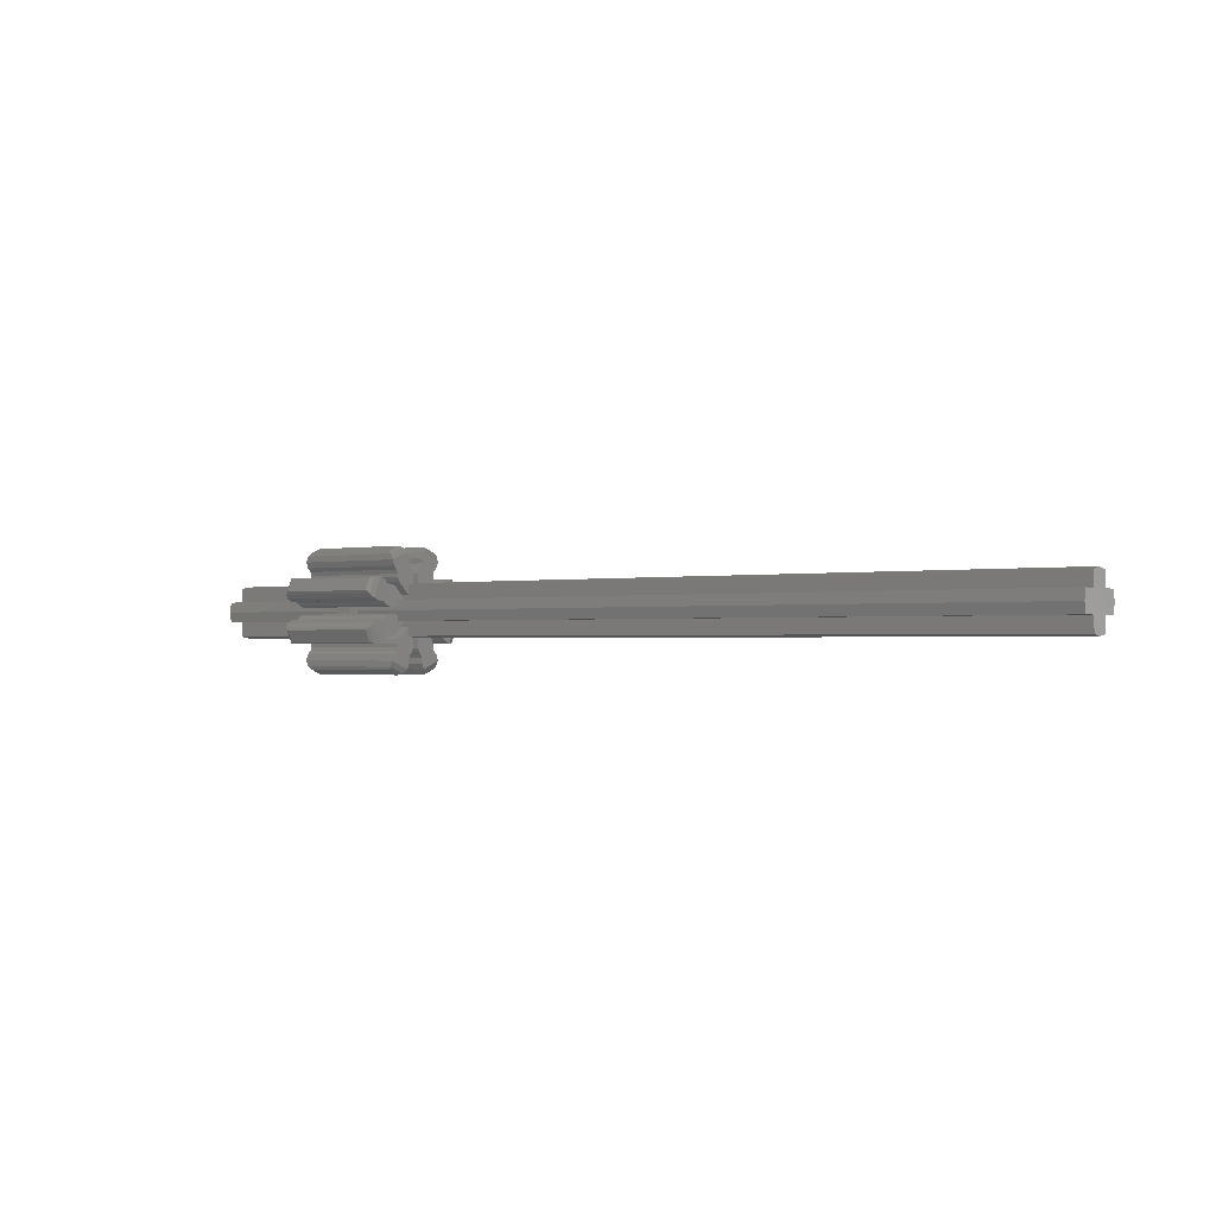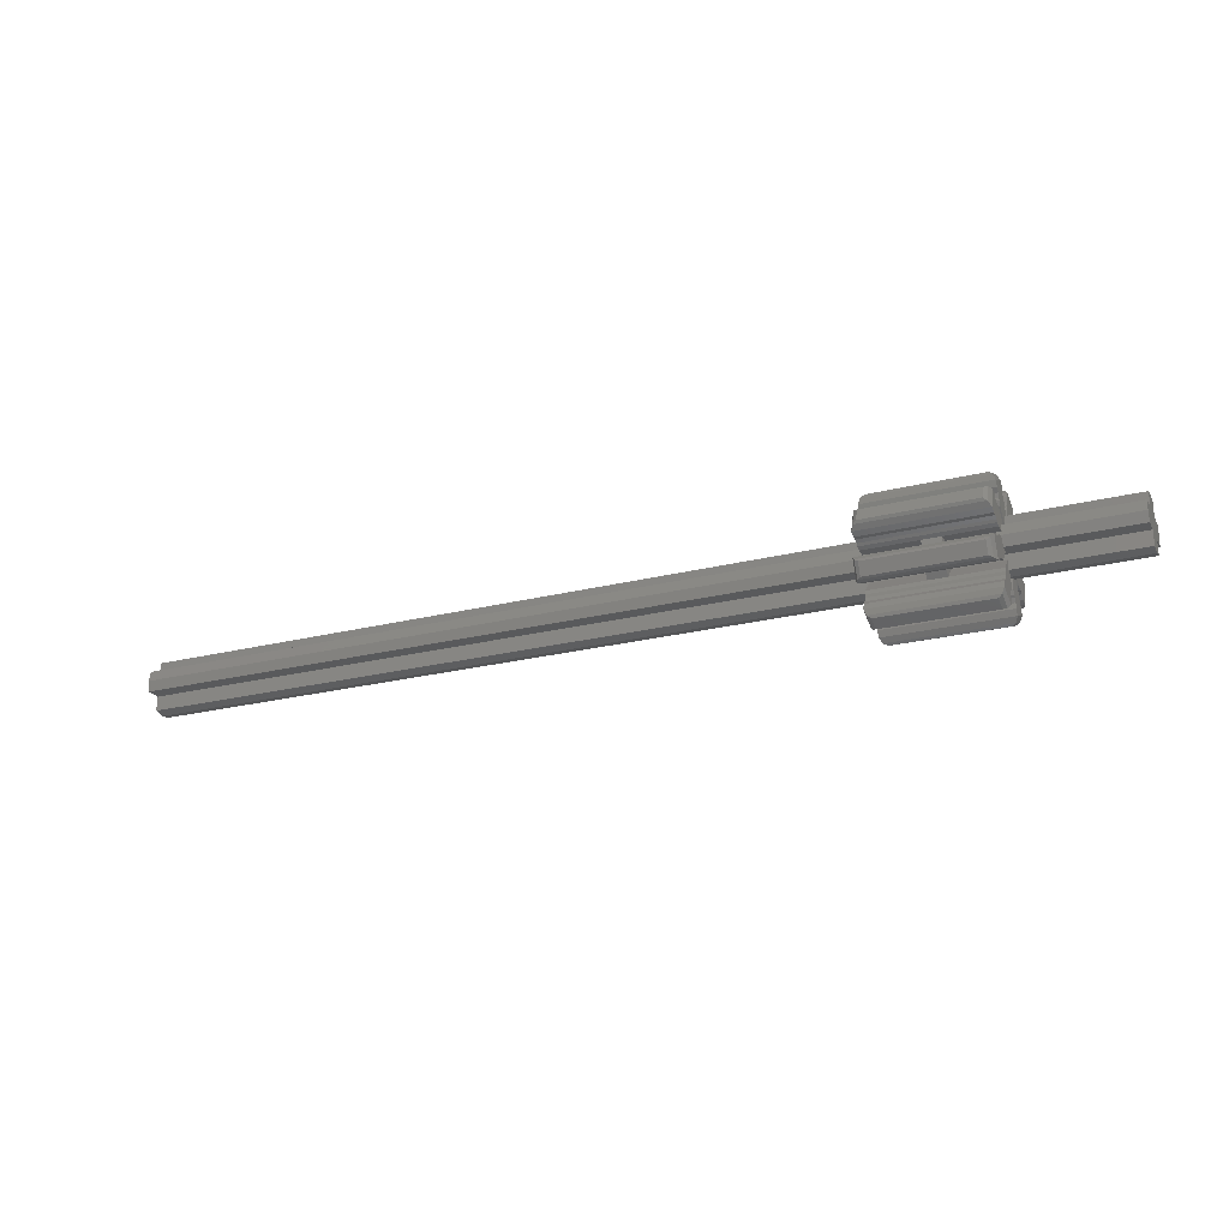
<metadata>
{"format":"stl","ext":"stl","renderer":"f3d","projection":"perspective","resolution":1024,"background":"white","views":[{"elev":-1.0,"azim":-142.0,"up":"+Z"},{"elev":-23.7,"azim":22.8,"up":"+Y"}]}
</metadata>
<code>
# stl→obj: 408 verts, 644 faces
v 6.4 0.3326 -0.1378
v 6.4 0.36 0
v 6.4 0.3326 0.1378
v -6.4 0.3326 0.1378
v -6.4 0.36 0
v -6.4 0.3326 -0.1378
v 6.4 -0.3326 0.1378
v 6.4 -0.36 0
v 6.4 -0.3326 -0.1378
v -6.4 -0.3326 -0.1378
v -6.4 -0.36 0
v -6.4 -0.3326 0.1378
v 6.4 -0.1378 -0.3326
v 6.4 0 -0.36
v 6.4 0.1378 -0.3326
v -6.4 0.1378 -0.3326
v -6.4 0 -0.36
v -6.4 -0.1378 -0.3326
v 6.4 0.1378 0.3326
v 6.4 0 0.36
v 6.4 -0.1378 0.3326
v -6.4 -0.1378 0.3326
v -6.4 0 0.36
v -6.4 0.1378 0.3326
v 4.16 0.2078 0.1377
v 4.16 0.1377 0.2078
v 4.16 0.1378 0.1377
v 3.92 0.1377 0.2078
v 3.92 0.2078 0.1377
v 3.92 0.1378 0.1377
v 4.16 -0.1377 0.2078
v 4.16 -0.2078 0.1377
v 4.16 -0.1377 0.1378
v 3.92 -0.2078 0.1377
v 3.92 -0.1377 0.2078
v 3.92 -0.1377 0.1378
v 4.16 -0.2078 -0.1377
v 4.16 -0.1377 -0.2078
v 4.16 -0.1378 -0.1377
v 3.92 -0.1377 -0.2078
v 3.92 -0.2078 -0.1377
v 3.92 -0.1378 -0.1377
v 4.16 0.1377 -0.2078
v 4.16 0.2078 -0.1377
v 4.16 0.1377 -0.1378
v 3.92 0.2078 -0.1377
v 3.92 0.1377 -0.2078
v 3.92 0.1377 -0.1378
v 6.4 0.1378 0.1378
v 6.4 0.1378 -0.1378
v 6.4 -0.1378 0.1378
v 6.4 -0.1378 -0.1378
v -6.4 0.1378 0.1378
v -6.4 0.1378 -0.1378
v -6.4 -0.1378 0.1378
v -6.4 -0.1378 -0.1378
v -6.4 0.3326 -0.1377
v 6.4 0.3326 -0.1377
v 6.4 0.1378 -0.1377
v -6.4 0.1378 -0.1377
v -6.4 0.1377 0.3326
v 6.4 0.1377 0.3326
v 6.4 0.1377 0.1378
v -6.4 0.1377 0.1378
v -6.4 -0.3326 0.1377
v 6.4 -0.3326 0.1377
v 6.4 -0.1378 0.1377
v -6.4 -0.1378 0.1377
v -6.4 -0.1377 -0.3326
v 6.4 -0.1377 -0.3326
v 6.4 -0.1377 -0.1378
v -6.4 -0.1377 -0.1378
v 4.16 0.4875 0.04606
v 4.16 0.3505 0.04801
v 4.16 0.3505 -0.04801
v 4.16 0.4875 -0.04606
v 3.92 0.3505 -0.04801
v 3.92 0.3505 0.04801
v 3.92 0.4875 0.04606
v 3.92 0.4875 -0.04606
v 4.16 0.3773 0.3121
v 4.16 0.3121 0.3773
v 3.92 0.3121 0.3773
v 3.92 0.3773 0.3121
v 3.28 0.7756 -0.4165
v 3.232 0.7354 -0.4302
v 3.232 0.8241 -0.2158
v 3.28 0.843 -0.2539
v 3.2 0.6566 -0.4322
v 3.2 0.7699 -0.1587
v 3.2 0.5775 -0.4037
v 3.2 0.6938 -0.1229
v 3.2 0.529 -0.3534
v 3.2 0.624 -0.1242
v 3.2 0.4758 -0.3356
v 3.2 0.5737 -0.09911
v 3.2 0.4364 -0.3366
v 3.2 0.5466 -0.07055
v 3.2 0.4875 -0.04606
v 3.2 0.3773 -0.3121
v 3.2 0.2078 -0.1377
v 3.2 0.3505 -0.04801
v 4.768 0.8241 -0.2158
v 4.768 0.7354 -0.4302
v 4.72 0.7756 -0.4165
v 4.72 0.843 -0.2539
v 4.8 0.6566 -0.4322
v 4.8 0.7699 -0.1587
v 4.8 0.5775 -0.4037
v 4.8 0.6938 -0.1229
v 4.8 0.529 -0.3534
v 4.8 0.624 -0.1242
v 4.8 0.4758 -0.3356
v 4.8 0.5737 -0.09911
v 4.8 0.4364 -0.3366
v 4.8 0.5466 -0.07055
v 4.8 0.2078 -0.1377
v 4.8 0.3773 -0.3121
v 4.8 0.4875 -0.04606
v 4.8 0.3505 -0.04801
v 3.232 0.8241 0.2158
v 3.28 0.843 0.2539
v 4.72 0.843 0.2539
v 4.768 0.8241 0.2158
v 4.8 0.7699 0.1587
v 3.2 0.7699 0.1587
v 3.2 0.5466 0.07055
v 4.8 0.5466 0.07055
v 4.8 0.4875 0.04606
v 3.2 0.4875 0.04606
v 3.232 0.7354 0.4302
v 4.768 0.7354 0.4302
v 4.72 0.7756 0.4165
v 3.28 0.7756 0.4165
v 4.8 0.6566 0.4322
v 3.2 0.6566 0.4322
v 3.2 0.4364 0.3366
v 3.2 0.3773 0.3121
v 4.8 0.3773 0.3121
v 4.8 0.4364 0.3366
v 4.8 0.3505 0.04801
v 4.8 0.2078 0.1377
v 4.8 0.5737 0.09911
v 4.8 0.4758 0.3356
v 4.8 0.624 0.1242
v 4.8 0.529 0.3534
v 4.8 0.6938 0.1229
v 4.8 0.5775 0.4037
v 3.2 0.3505 0.04801
v 3.2 0.2078 0.1377
v 3.2 0.4758 0.3356
v 3.2 0.5737 0.09911
v 3.2 0.529 0.3534
v 3.2 0.624 0.1242
v 3.2 0.5775 0.4037
v 3.2 0.6938 0.1229
v 4.16 -0.04606 0.4875
v 4.16 -0.04801 0.3505
v 4.16 0.04801 0.3505
v 4.16 0.04606 0.4875
v 3.92 0.04801 0.3505
v 3.92 -0.04801 0.3505
v 3.92 -0.04606 0.4875
v 3.92 0.04606 0.4875
v 4.16 -0.3121 0.3773
v 4.16 -0.3773 0.3121
v 3.92 -0.3773 0.3121
v 3.92 -0.3121 0.3773
v 3.28 0.4165 0.7756
v 3.232 0.4302 0.7354
v 3.232 0.2158 0.8241
v 3.28 0.2539 0.843
v 3.2 0.4322 0.6566
v 3.2 0.1587 0.7699
v 3.2 0.4037 0.5775
v 3.2 0.1229 0.6938
v 3.2 0.3534 0.529
v 3.2 0.1242 0.624
v 3.2 0.3356 0.4758
v 3.2 0.09911 0.5737
v 3.2 0.3366 0.4364
v 3.2 0.07055 0.5466
v 3.2 0.04606 0.4875
v 3.2 0.3121 0.3773
v 3.2 0.1377 0.2078
v 3.2 0.04801 0.3505
v 4.768 0.2158 0.8241
v 4.768 0.4302 0.7354
v 4.72 0.4165 0.7756
v 4.72 0.2539 0.843
v 4.8 0.4322 0.6566
v 4.8 0.1587 0.7699
v 4.8 0.4037 0.5775
v 4.8 0.1229 0.6938
v 4.8 0.3534 0.529
v 4.8 0.1242 0.624
v 4.8 0.3356 0.4758
v 4.8 0.09911 0.5737
v 4.8 0.3366 0.4364
v 4.8 0.07055 0.5466
v 4.8 0.1377 0.2078
v 4.8 0.3121 0.3773
v 4.8 0.04606 0.4875
v 4.8 0.04801 0.3505
v 3.232 -0.2158 0.8241
v 3.28 -0.2539 0.843
v 4.72 -0.2539 0.843
v 4.768 -0.2158 0.8241
v 4.8 -0.1587 0.7699
v 3.2 -0.1587 0.7699
v 3.2 -0.07055 0.5466
v 4.8 -0.07055 0.5466
v 4.8 -0.04606 0.4875
v 3.2 -0.04606 0.4875
v 3.232 -0.4302 0.7354
v 4.768 -0.4302 0.7354
v 4.72 -0.4165 0.7756
v 3.28 -0.4165 0.7756
v 4.8 -0.4322 0.6566
v 3.2 -0.4322 0.6566
v 3.2 -0.3366 0.4364
v 3.2 -0.3121 0.3773
v 4.8 -0.3121 0.3773
v 4.8 -0.3366 0.4364
v 4.8 -0.04801 0.3505
v 4.8 -0.1377 0.2078
v 4.8 -0.09911 0.5737
v 4.8 -0.3356 0.4758
v 4.8 -0.1242 0.624
v 4.8 -0.3534 0.529
v 4.8 -0.1229 0.6938
v 4.8 -0.4037 0.5775
v 3.2 -0.04801 0.3505
v 3.2 -0.1377 0.2078
v 3.2 -0.3356 0.4758
v 3.2 -0.09911 0.5737
v 3.2 -0.3534 0.529
v 3.2 -0.1242 0.624
v 3.2 -0.4037 0.5775
v 3.2 -0.1229 0.6938
v 4.16 -0.4875 -0.04606
v 4.16 -0.3505 -0.04801
v 4.16 -0.3505 0.04801
v 4.16 -0.4875 0.04606
v 3.92 -0.3505 0.04801
v 3.92 -0.3505 -0.04801
v 3.92 -0.4875 -0.04606
v 3.92 -0.4875 0.04606
v 4.16 -0.3773 -0.3121
v 4.16 -0.3121 -0.3773
v 3.92 -0.3121 -0.3773
v 3.92 -0.3773 -0.3121
v 3.28 -0.7756 0.4165
v 3.232 -0.7354 0.4302
v 3.232 -0.8241 0.2158
v 3.28 -0.843 0.2539
v 3.2 -0.6566 0.4322
v 3.2 -0.7699 0.1587
v 3.2 -0.5775 0.4037
v 3.2 -0.6938 0.1229
v 3.2 -0.529 0.3534
v 3.2 -0.624 0.1242
v 3.2 -0.4758 0.3356
v 3.2 -0.5737 0.09911
v 3.2 -0.4364 0.3366
v 3.2 -0.5466 0.07055
v 3.2 -0.4875 0.04606
v 3.2 -0.3773 0.3121
v 3.2 -0.2078 0.1377
v 3.2 -0.3505 0.04801
v 4.768 -0.8241 0.2158
v 4.768 -0.7354 0.4302
v 4.72 -0.7756 0.4165
v 4.72 -0.843 0.2539
v 4.8 -0.6566 0.4322
v 4.8 -0.7699 0.1587
v 4.8 -0.5775 0.4037
v 4.8 -0.6938 0.1229
v 4.8 -0.529 0.3534
v 4.8 -0.624 0.1242
v 4.8 -0.4758 0.3356
v 4.8 -0.5737 0.09911
v 4.8 -0.4364 0.3366
v 4.8 -0.5466 0.07055
v 4.8 -0.2078 0.1377
v 4.8 -0.3773 0.3121
v 4.8 -0.4875 0.04606
v 4.8 -0.3505 0.04801
v 3.232 -0.8241 -0.2158
v 3.28 -0.843 -0.2539
v 4.72 -0.843 -0.2539
v 4.768 -0.8241 -0.2158
v 4.8 -0.7699 -0.1587
v 3.2 -0.7699 -0.1587
v 3.2 -0.5466 -0.07055
v 4.8 -0.5466 -0.07055
v 4.8 -0.4875 -0.04606
v 3.2 -0.4875 -0.04606
v 3.232 -0.7354 -0.4302
v 4.768 -0.7354 -0.4302
v 4.72 -0.7756 -0.4165
v 3.28 -0.7756 -0.4165
v 4.8 -0.6566 -0.4322
v 3.2 -0.6566 -0.4322
v 3.2 -0.4364 -0.3366
v 3.2 -0.3773 -0.3121
v 4.8 -0.3773 -0.3121
v 4.8 -0.4364 -0.3366
v 4.8 -0.3505 -0.04801
v 4.8 -0.2078 -0.1377
v 4.8 -0.5737 -0.09911
v 4.8 -0.4758 -0.3356
v 4.8 -0.624 -0.1242
v 4.8 -0.529 -0.3534
v 4.8 -0.6938 -0.1229
v 4.8 -0.5775 -0.4037
v 3.2 -0.3505 -0.04801
v 3.2 -0.2078 -0.1377
v 3.2 -0.4758 -0.3356
v 3.2 -0.5737 -0.09911
v 3.2 -0.529 -0.3534
v 3.2 -0.624 -0.1242
v 3.2 -0.5775 -0.4037
v 3.2 -0.6938 -0.1229
v 4.16 0.04606 -0.4875
v 4.16 0.04801 -0.3505
v 4.16 -0.04801 -0.3505
v 4.16 -0.04606 -0.4875
v 3.92 -0.04801 -0.3505
v 3.92 0.04801 -0.3505
v 3.92 0.04606 -0.4875
v 3.92 -0.04606 -0.4875
v 4.16 0.3121 -0.3773
v 4.16 0.3773 -0.3121
v 3.92 0.3773 -0.3121
v 3.92 0.3121 -0.3773
v 3.28 -0.4165 -0.7756
v 3.232 -0.4302 -0.7354
v 3.232 -0.2158 -0.8241
v 3.28 -0.2539 -0.843
v 3.2 -0.4322 -0.6566
v 3.2 -0.1587 -0.7699
v 3.2 -0.4037 -0.5775
v 3.2 -0.1229 -0.6938
v 3.2 -0.3534 -0.529
v 3.2 -0.1242 -0.624
v 3.2 -0.3356 -0.4758
v 3.2 -0.09911 -0.5737
v 3.2 -0.3366 -0.4364
v 3.2 -0.07055 -0.5466
v 3.2 -0.04606 -0.4875
v 3.2 -0.3121 -0.3773
v 3.2 -0.1377 -0.2078
v 3.2 -0.04801 -0.3505
v 4.768 -0.2158 -0.8241
v 4.768 -0.4302 -0.7354
v 4.72 -0.4165 -0.7756
v 4.72 -0.2539 -0.843
v 4.8 -0.4322 -0.6566
v 4.8 -0.1587 -0.7699
v 4.8 -0.4037 -0.5775
v 4.8 -0.1229 -0.6938
v 4.8 -0.3534 -0.529
v 4.8 -0.1242 -0.624
v 4.8 -0.3356 -0.4758
v 4.8 -0.09911 -0.5737
v 4.8 -0.3366 -0.4364
v 4.8 -0.07055 -0.5466
v 4.8 -0.1377 -0.2078
v 4.8 -0.3121 -0.3773
v 4.8 -0.04606 -0.4875
v 4.8 -0.04801 -0.3505
v 3.232 0.2158 -0.8241
v 3.28 0.2539 -0.843
v 4.72 0.2539 -0.843
v 4.768 0.2158 -0.8241
v 4.8 0.1587 -0.7699
v 3.2 0.1587 -0.7699
v 3.2 0.07055 -0.5466
v 4.8 0.07055 -0.5466
v 4.8 0.04606 -0.4875
v 3.2 0.04606 -0.4875
v 3.232 0.4302 -0.7354
v 4.768 0.4302 -0.7354
v 4.72 0.4165 -0.7756
v 3.28 0.4165 -0.7756
v 4.8 0.4322 -0.6566
v 3.2 0.4322 -0.6566
v 3.2 0.3366 -0.4364
v 3.2 0.3121 -0.3773
v 4.8 0.3121 -0.3773
v 4.8 0.3366 -0.4364
v 4.8 0.04801 -0.3505
v 4.8 0.1377 -0.2078
v 4.8 0.09911 -0.5737
v 4.8 0.3356 -0.4758
v 4.8 0.1242 -0.624
v 4.8 0.3534 -0.529
v 4.8 0.1229 -0.6938
v 4.8 0.4037 -0.5775
v 3.2 0.04801 -0.3505
v 3.2 0.1377 -0.2078
v 3.2 0.3356 -0.4758
v 3.2 0.09911 -0.5737
v 3.2 0.3534 -0.529
v 3.2 0.1242 -0.624
v 3.2 0.4037 -0.5775
v 3.2 0.1229 -0.6938
f 1 2 3
f 4 5 6
f 7 8 9
f 10 11 12
f 13 14 15
f 16 17 18
f 19 20 21
f 22 23 24
f 25 26 27
f 28 29 30
f 31 32 33
f 34 35 36
f 37 38 39
f 40 41 42
f 43 44 45
f 46 47 48
f 1 3 49
f 1 49 50
f 19 21 51
f 19 51 49
f 7 9 52
f 7 52 51
f 13 15 50
f 13 50 52
f 50 49 51
f 50 51 52
f 53 4 6
f 53 6 54
f 55 22 24
f 55 24 53
f 56 10 12
f 56 12 55
f 54 16 18
f 54 18 56
f 55 53 54
f 55 54 56
f 1 6 5
f 1 5 2
f 2 5 4
f 2 4 3
f 7 12 11
f 7 11 8
f 8 11 10
f 8 10 9
f 13 18 17
f 13 17 14
f 14 17 16
f 14 16 15
f 19 24 23
f 19 23 20
f 20 23 22
f 20 22 21
f 57 58 59
f 57 59 60
f 59 15 16
f 59 16 60
f 61 62 63
f 61 63 64
f 63 3 4
f 63 4 64
f 65 66 67
f 65 67 68
f 67 21 22
f 67 22 68
f 69 70 71
f 69 71 72
f 71 9 10
f 71 10 72
f 73 74 75
f 73 75 76
f 77 78 79
f 77 79 80
f 25 81 82
f 25 82 26
f 83 84 29
f 83 29 28
f 85 86 87
f 85 87 88
f 87 86 89
f 87 89 90
f 90 89 91
f 90 91 92
f 92 91 93
f 92 93 94
f 94 93 95
f 94 95 96
f 96 95 97
f 96 97 98
f 99 100 101
f 99 101 102
f 103 104 105
f 103 105 106
f 107 104 103
f 107 103 108
f 109 107 108
f 109 108 110
f 111 109 110
f 111 110 112
f 113 111 112
f 113 112 114
f 115 113 114
f 115 114 116
f 117 118 119
f 117 119 120
f 115 118 100
f 115 100 97
f 89 86 104
f 89 104 107
f 85 105 104
f 85 104 86
f 99 119 116
f 99 116 98
f 103 87 90
f 103 90 108
f 103 106 88
f 103 88 87
f 98 97 100
f 98 100 99
f 119 118 115
f 119 115 116
f 101 100 118
f 101 118 117
f 95 113 115
f 95 115 97
f 113 95 93
f 113 93 111
f 91 109 111
f 91 111 93
f 89 107 109
f 89 109 91
f 120 119 99
f 120 99 102
f 98 116 114
f 98 114 96
f 112 94 96
f 112 96 114
f 94 112 110
f 94 110 92
f 92 110 108
f 92 108 90
f 85 88 106
f 85 106 105
f 121 122 123
f 121 123 124
f 125 126 121
f 125 121 124
f 127 128 129
f 127 129 130
f 131 132 133
f 131 133 134
f 135 132 131
f 135 131 136
f 137 138 139
f 137 139 140
f 141 129 139
f 141 139 142
f 128 143 144
f 128 144 140
f 143 145 146
f 143 146 144
f 145 147 148
f 145 148 146
f 147 125 135
f 147 135 148
f 125 124 132
f 125 132 135
f 123 133 132
f 123 132 124
f 149 150 138
f 149 138 130
f 127 137 151
f 127 151 152
f 152 151 153
f 152 153 154
f 154 153 155
f 154 155 156
f 156 155 136
f 156 136 126
f 126 136 131
f 126 131 121
f 122 121 131
f 122 131 134
f 130 138 137
f 130 137 127
f 128 140 139
f 128 139 129
f 142 139 138
f 142 138 150
f 137 140 144
f 137 144 151
f 146 153 151
f 146 151 144
f 153 146 148
f 153 148 155
f 155 148 135
f 155 135 136
f 149 130 129
f 149 129 141
f 152 143 128
f 152 128 127
f 143 152 154
f 143 154 145
f 156 147 145
f 156 145 154
f 126 125 147
f 126 147 156
f 133 123 122
f 133 122 134
f 76 80 79
f 76 79 73
f 81 84 83
f 81 83 82
f 157 158 159
f 157 159 160
f 161 162 163
f 161 163 164
f 31 165 166
f 31 166 32
f 167 168 35
f 167 35 34
f 169 170 171
f 169 171 172
f 171 170 173
f 171 173 174
f 174 173 175
f 174 175 176
f 176 175 177
f 176 177 178
f 178 177 179
f 178 179 180
f 180 179 181
f 180 181 182
f 183 184 185
f 183 185 186
f 187 188 189
f 187 189 190
f 191 188 187
f 191 187 192
f 193 191 192
f 193 192 194
f 195 193 194
f 195 194 196
f 197 195 196
f 197 196 198
f 199 197 198
f 199 198 200
f 201 202 203
f 201 203 204
f 199 202 184
f 199 184 181
f 173 170 188
f 173 188 191
f 169 189 188
f 169 188 170
f 183 203 200
f 183 200 182
f 187 171 174
f 187 174 192
f 187 190 172
f 187 172 171
f 182 181 184
f 182 184 183
f 203 202 199
f 203 199 200
f 185 184 202
f 185 202 201
f 179 197 199
f 179 199 181
f 197 179 177
f 197 177 195
f 175 193 195
f 175 195 177
f 173 191 193
f 173 193 175
f 204 203 183
f 204 183 186
f 182 200 198
f 182 198 180
f 196 178 180
f 196 180 198
f 178 196 194
f 178 194 176
f 176 194 192
f 176 192 174
f 169 172 190
f 169 190 189
f 205 206 207
f 205 207 208
f 209 210 205
f 209 205 208
f 211 212 213
f 211 213 214
f 215 216 217
f 215 217 218
f 219 216 215
f 219 215 220
f 221 222 223
f 221 223 224
f 225 213 223
f 225 223 226
f 212 227 228
f 212 228 224
f 227 229 230
f 227 230 228
f 229 231 232
f 229 232 230
f 231 209 219
f 231 219 232
f 209 208 216
f 209 216 219
f 207 217 216
f 207 216 208
f 233 234 222
f 233 222 214
f 211 221 235
f 211 235 236
f 236 235 237
f 236 237 238
f 238 237 239
f 238 239 240
f 240 239 220
f 240 220 210
f 210 220 215
f 210 215 205
f 206 205 215
f 206 215 218
f 214 222 221
f 214 221 211
f 212 224 223
f 212 223 213
f 226 223 222
f 226 222 234
f 221 224 228
f 221 228 235
f 230 237 235
f 230 235 228
f 237 230 232
f 237 232 239
f 239 232 219
f 239 219 220
f 233 214 213
f 233 213 225
f 236 227 212
f 236 212 211
f 227 236 238
f 227 238 229
f 240 231 229
f 240 229 238
f 210 209 231
f 210 231 240
f 217 207 206
f 217 206 218
f 160 164 163
f 160 163 157
f 165 168 167
f 165 167 166
f 241 242 243
f 241 243 244
f 245 246 247
f 245 247 248
f 37 249 250
f 37 250 38
f 251 252 41
f 251 41 40
f 253 254 255
f 253 255 256
f 255 254 257
f 255 257 258
f 258 257 259
f 258 259 260
f 260 259 261
f 260 261 262
f 262 261 263
f 262 263 264
f 264 263 265
f 264 265 266
f 267 268 269
f 267 269 270
f 271 272 273
f 271 273 274
f 275 272 271
f 275 271 276
f 277 275 276
f 277 276 278
f 279 277 278
f 279 278 280
f 281 279 280
f 281 280 282
f 283 281 282
f 283 282 284
f 285 286 287
f 285 287 288
f 283 286 268
f 283 268 265
f 257 254 272
f 257 272 275
f 253 273 272
f 253 272 254
f 267 287 284
f 267 284 266
f 271 255 258
f 271 258 276
f 271 274 256
f 271 256 255
f 266 265 268
f 266 268 267
f 287 286 283
f 287 283 284
f 269 268 286
f 269 286 285
f 263 281 283
f 263 283 265
f 281 263 261
f 281 261 279
f 259 277 279
f 259 279 261
f 257 275 277
f 257 277 259
f 288 287 267
f 288 267 270
f 266 284 282
f 266 282 264
f 280 262 264
f 280 264 282
f 262 280 278
f 262 278 260
f 260 278 276
f 260 276 258
f 253 256 274
f 253 274 273
f 289 290 291
f 289 291 292
f 293 294 289
f 293 289 292
f 295 296 297
f 295 297 298
f 299 300 301
f 299 301 302
f 303 300 299
f 303 299 304
f 305 306 307
f 305 307 308
f 309 297 307
f 309 307 310
f 296 311 312
f 296 312 308
f 311 313 314
f 311 314 312
f 313 315 316
f 313 316 314
f 315 293 303
f 315 303 316
f 293 292 300
f 293 300 303
f 291 301 300
f 291 300 292
f 317 318 306
f 317 306 298
f 295 305 319
f 295 319 320
f 320 319 321
f 320 321 322
f 322 321 323
f 322 323 324
f 324 323 304
f 324 304 294
f 294 304 299
f 294 299 289
f 290 289 299
f 290 299 302
f 298 306 305
f 298 305 295
f 296 308 307
f 296 307 297
f 310 307 306
f 310 306 318
f 305 308 312
f 305 312 319
f 314 321 319
f 314 319 312
f 321 314 316
f 321 316 323
f 323 316 303
f 323 303 304
f 317 298 297
f 317 297 309
f 320 311 296
f 320 296 295
f 311 320 322
f 311 322 313
f 324 315 313
f 324 313 322
f 294 293 315
f 294 315 324
f 301 291 290
f 301 290 302
f 244 248 247
f 244 247 241
f 249 252 251
f 249 251 250
f 325 326 327
f 325 327 328
f 329 330 331
f 329 331 332
f 43 333 334
f 43 334 44
f 335 336 47
f 335 47 46
f 337 338 339
f 337 339 340
f 339 338 341
f 339 341 342
f 342 341 343
f 342 343 344
f 344 343 345
f 344 345 346
f 346 345 347
f 346 347 348
f 348 347 349
f 348 349 350
f 351 352 353
f 351 353 354
f 355 356 357
f 355 357 358
f 359 356 355
f 359 355 360
f 361 359 360
f 361 360 362
f 363 361 362
f 363 362 364
f 365 363 364
f 365 364 366
f 367 365 366
f 367 366 368
f 369 370 371
f 369 371 372
f 367 370 352
f 367 352 349
f 341 338 356
f 341 356 359
f 337 357 356
f 337 356 338
f 351 371 368
f 351 368 350
f 355 339 342
f 355 342 360
f 355 358 340
f 355 340 339
f 350 349 352
f 350 352 351
f 371 370 367
f 371 367 368
f 353 352 370
f 353 370 369
f 347 365 367
f 347 367 349
f 365 347 345
f 365 345 363
f 343 361 363
f 343 363 345
f 341 359 361
f 341 361 343
f 372 371 351
f 372 351 354
f 350 368 366
f 350 366 348
f 364 346 348
f 364 348 366
f 346 364 362
f 346 362 344
f 344 362 360
f 344 360 342
f 337 340 358
f 337 358 357
f 373 374 375
f 373 375 376
f 377 378 373
f 377 373 376
f 379 380 381
f 379 381 382
f 383 384 385
f 383 385 386
f 387 384 383
f 387 383 388
f 389 390 391
f 389 391 392
f 393 381 391
f 393 391 394
f 380 395 396
f 380 396 392
f 395 397 398
f 395 398 396
f 397 399 400
f 397 400 398
f 399 377 387
f 399 387 400
f 377 376 384
f 377 384 387
f 375 385 384
f 375 384 376
f 401 402 390
f 401 390 382
f 379 389 403
f 379 403 404
f 404 403 405
f 404 405 406
f 406 405 407
f 406 407 408
f 408 407 388
f 408 388 378
f 378 388 383
f 378 383 373
f 374 373 383
f 374 383 386
f 382 390 389
f 382 389 379
f 380 392 391
f 380 391 381
f 394 391 390
f 394 390 402
f 389 392 396
f 389 396 403
f 398 405 403
f 398 403 396
f 405 398 400
f 405 400 407
f 407 400 387
f 407 387 388
f 401 382 381
f 401 381 393
f 404 395 380
f 404 380 379
f 395 404 406
f 395 406 397
f 408 399 397
f 408 397 406
f 378 377 399
f 378 399 408
f 385 375 374
f 385 374 386
f 328 332 331
f 328 331 325
f 333 336 335
f 333 335 334

</code>
